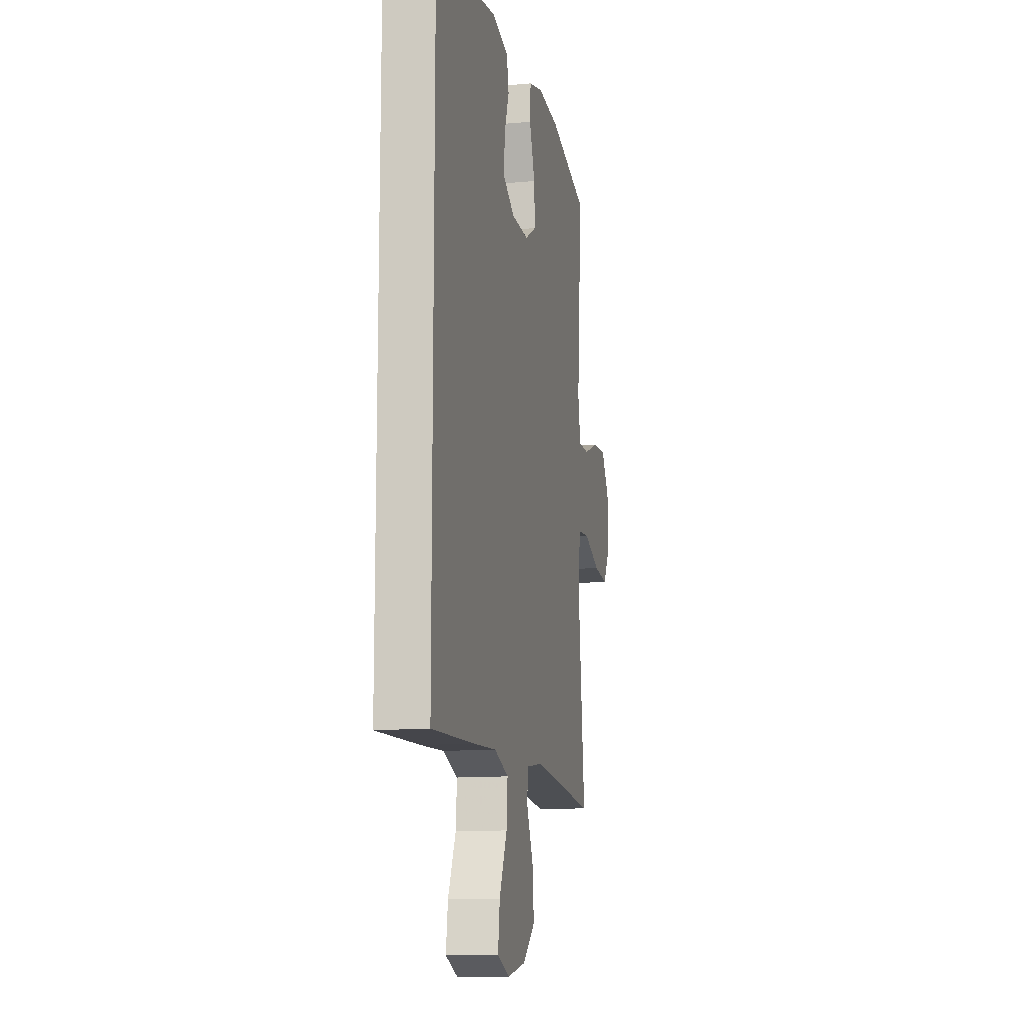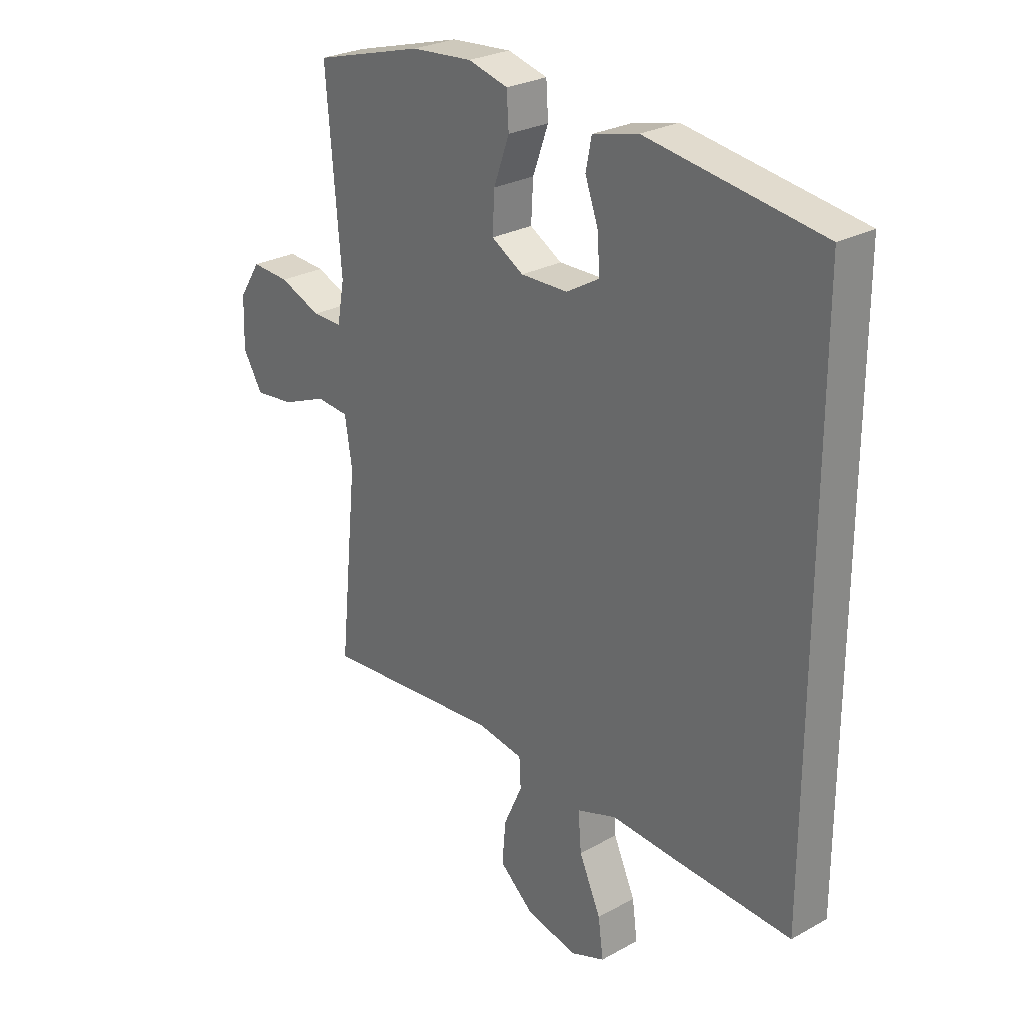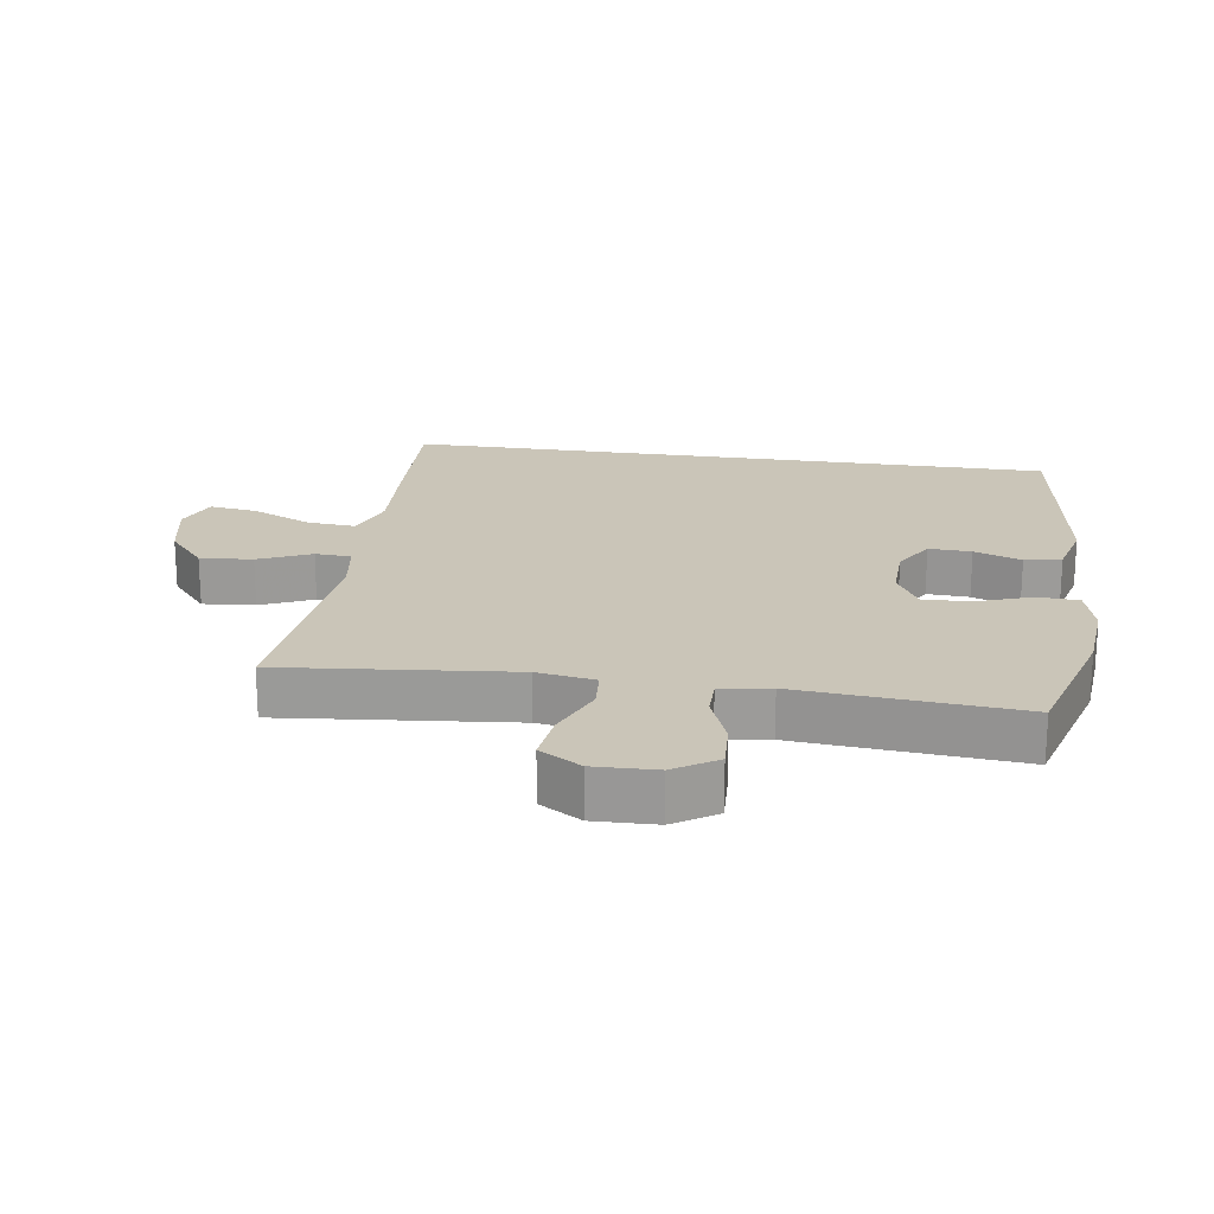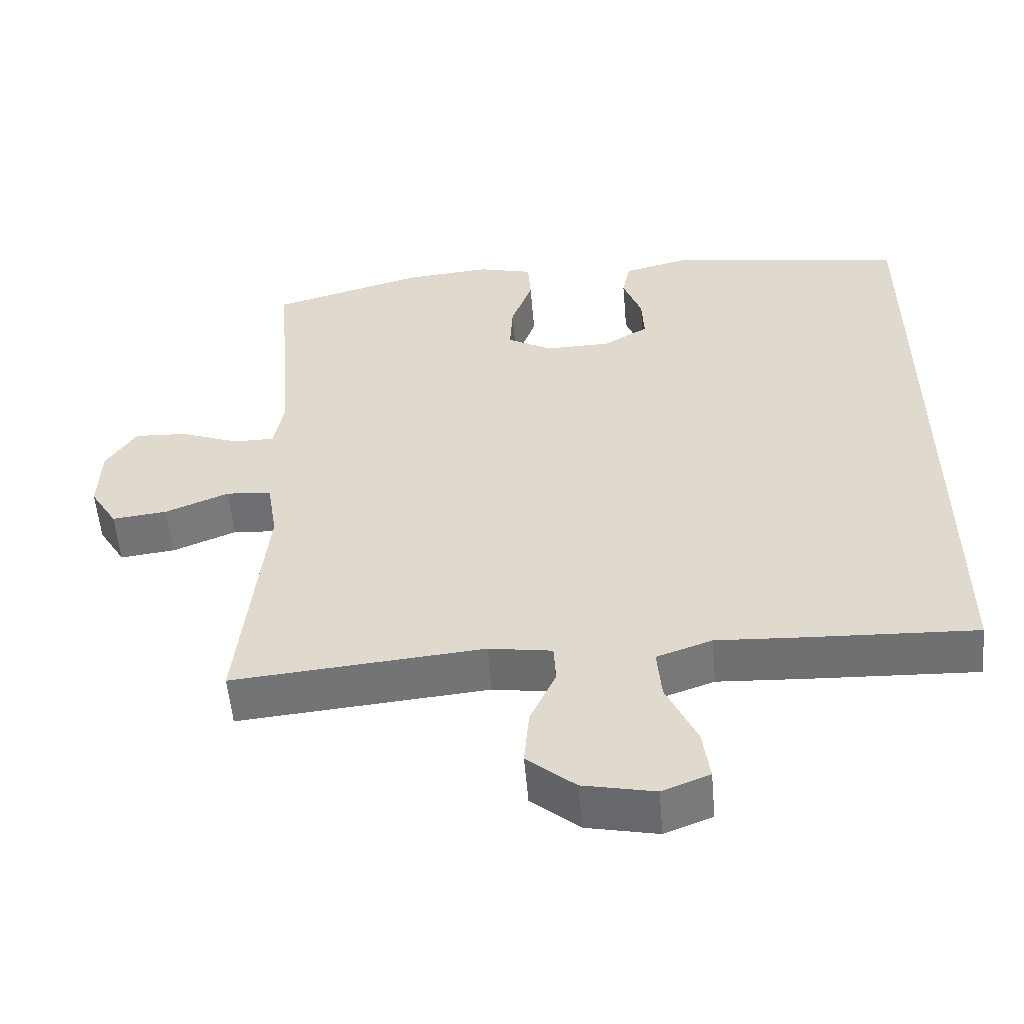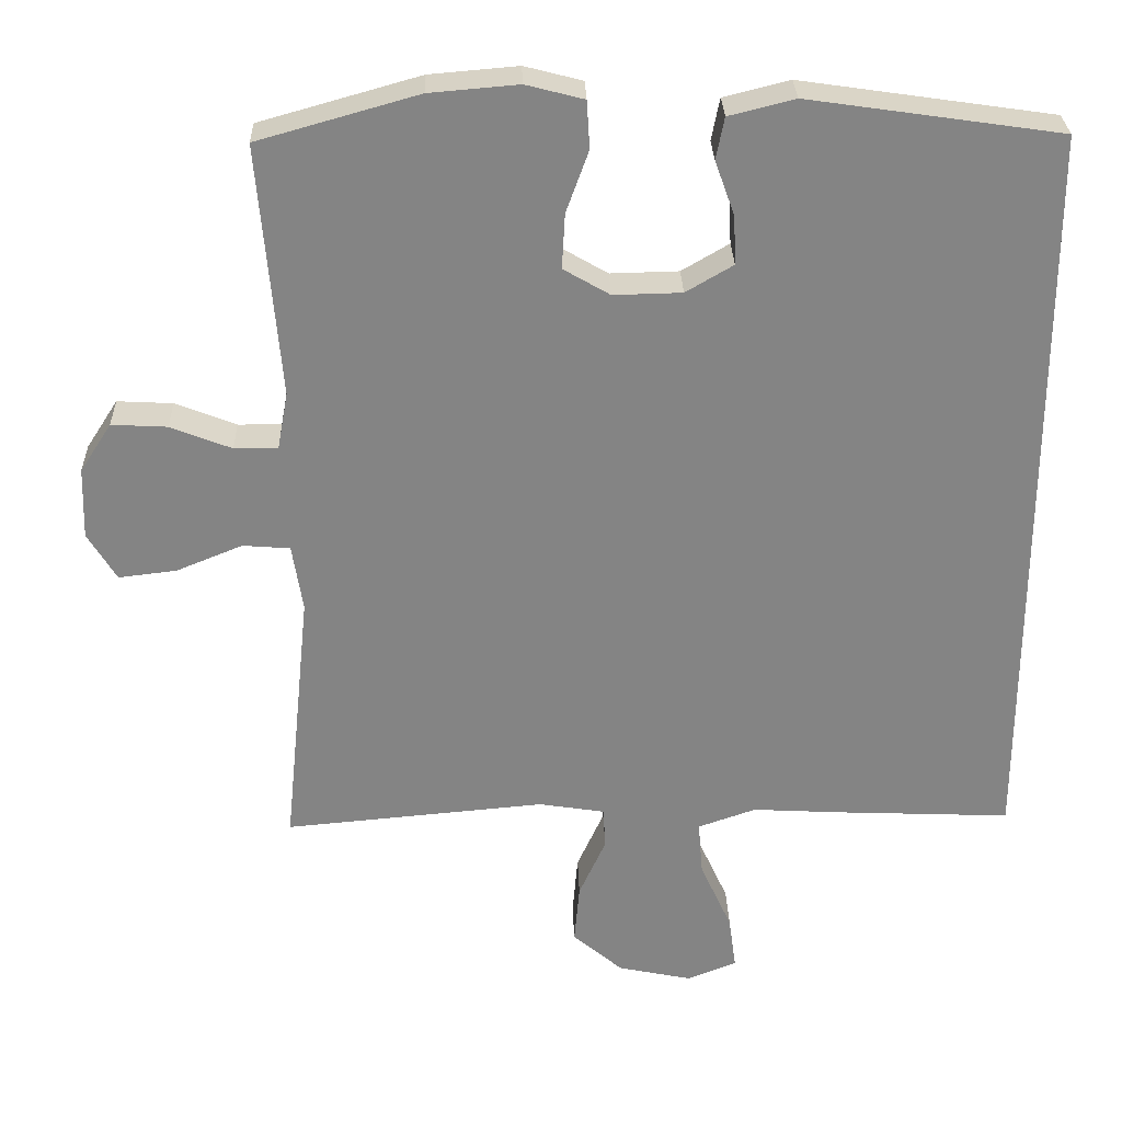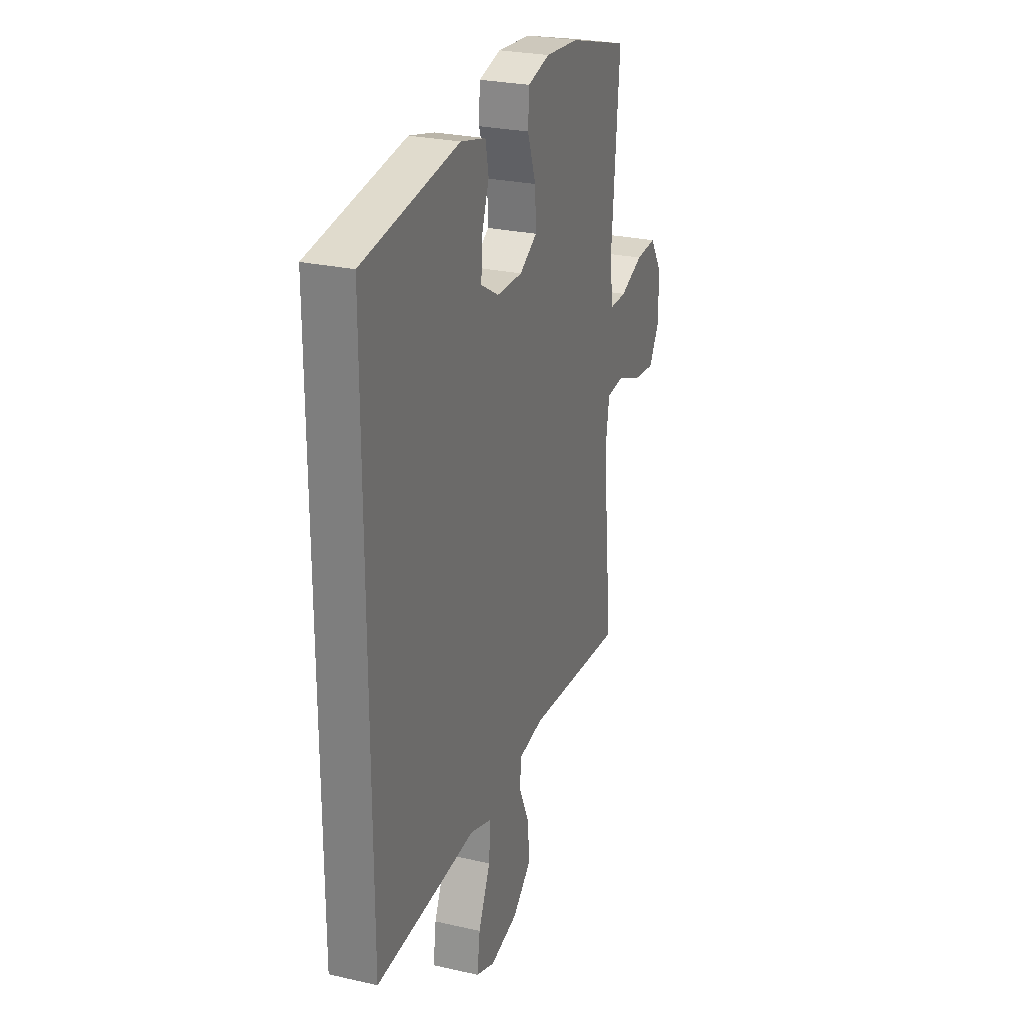
<metadata>
{"format":"obj","ext":"obj","renderer":"f3d","projection":"perspective","resolution":1024,"background":"white","views":[{"elev":-12.5,"azim":102.1,"up":"+Z"},{"elev":26.8,"azim":49.4,"up":"+Z"},{"elev":20.4,"azim":-81.4,"up":"+Y"},{"elev":-55.3,"azim":4.9,"up":"+Z"},{"elev":28.8,"azim":-1.7,"up":"+Z"},{"elev":26.4,"azim":109.7,"up":"+Z"}]}
</metadata>
<code>
v -0.5 0.07 0.5
v -0.287 0.07 0.56
v -0.169 0.07 0.57
v -0.092 0.07 0.55
v -0.088 0.07 0.487
v -0.118 0.07 0.404
v -0.122 0.07 0.331
v -0.06 0.07 0.295
v 0.031 0.07 0.297
v 0.094 0.07 0.334
v 0.091 0.07 0.399
v 0.065 0.07 0.471
v 0.076 0.07 0.527
v 0.164 0.07 0.549
v 0.5 0.07 0.5
v 0.5 0.07 -0.501
v 0.271 0.07 -0.491
v 0.147 0.07 -0.484
v 0.07 0.07 -0.511
v 0.076 0.07 -0.584
v 0.118 0.07 -0.677
v 0.128 0.07 -0.75
v 0.062 0.07 -0.776
v -0.037 0.07 -0.755
v -0.104 0.07 -0.698
v -0.097 0.07 -0.618
v -0.061 0.07 -0.538
v -0.064 0.07 -0.483
v -0.152 0.07 -0.469
v -0.5 0.07 -0.5
v -0.464 0.07 -0.148
v -0.478 0.07 -0.059
v -0.541 0.07 -0.054
v -0.629 0.07 -0.09
v -0.706 0.07 -0.099
v -0.744 0.07 -0.036
v -0.741 0.07 0.059
v -0.699 0.07 0.124
v -0.625 0.07 0.12
v -0.544 0.07 0.088
v -0.486 0.07 0.088
v -0.472 0.07 0.164
v -0.5 0 0.5
v -0.287 0 0.56
v -0.169 0 0.57
v -0.092 0 0.55
v -0.088 0 0.487
v -0.118 0 0.404
v -0.122 0 0.331
v -0.06 0 0.295
v 0.031 0 0.297
v 0.094 0 0.334
v 0.091 0 0.399
v 0.065 0 0.471
v 0.076 0 0.527
v 0.164 0 0.549
v 0.5 0 0.5
v 0.5 0 -0.501
v 0.271 0 -0.491
v 0.147 0 -0.484
v 0.07 0 -0.511
v 0.076 0 -0.584
v 0.118 0 -0.677
v 0.128 0 -0.75
v 0.062 0 -0.776
v -0.037 0 -0.755
v -0.104 0 -0.698
v -0.097 0 -0.618
v -0.061 0 -0.538
v -0.064 0 -0.483
v -0.152 0 -0.469
v -0.5 0 -0.5
v -0.464 0 -0.148
v -0.478 0 -0.059
v -0.541 0 -0.054
v -0.629 0 -0.09
v -0.706 0 -0.099
v -0.744 0 -0.036
v -0.741 0 0.059
v -0.699 0 0.124
v -0.625 0 0.12
v -0.544 0 0.088
v -0.486 0 0.088
v -0.472 0 0.164
f 38 39 40
f 37 38 40
f 36 37 40
f 35 36 40
f 34 35 40
f 33 34 40
f 32 33 40 41
f 31 32 41 42
f 29 30 31
f 28 29 31 42
f 25 26 27
f 24 25 27
f 23 24 27
f 22 23 27
f 21 22 27
f 20 21 27
f 19 20 27 28
f 42 1 2
f 28 42 2
f 19 28 2
f 18 19 2
f 14 15 16
f 13 14 16
f 12 13 16
f 11 12 16
f 16 17 18
f 11 16 18
f 10 11 18
f 4 5 6
f 3 4 6
f 2 3 6
f 2 6 7
f 18 2 7
f 9 10 18
f 8 9 18
f 7 8 18
f 82 81 80
f 82 80 79
f 82 79 78
f 82 78 77
f 82 77 76
f 82 76 75
f 83 82 75 74
f 84 83 74 73
f 73 72 71
f 84 73 71 70
f 69 68 67
f 69 67 66
f 69 66 65
f 69 65 64
f 69 64 63
f 69 63 62
f 70 69 62 61
f 44 43 84
f 44 84 70
f 44 70 61
f 44 61 60
f 58 57 56
f 58 56 55
f 58 55 54
f 58 54 53
f 60 59 58
f 60 58 53
f 60 53 52
f 48 47 46
f 48 46 45
f 48 45 44
f 49 48 44
f 49 44 60
f 60 52 51
f 60 51 50
f 60 50 49
f 1 43 44 2
f 2 44 45 3
f 3 45 46 4
f 4 46 47 5
f 5 47 48 6
f 6 48 49 7
f 7 49 50 8
f 8 50 51 9
f 9 51 52 10
f 10 52 53 11
f 11 53 54 12
f 12 54 55 13
f 13 55 56 14
f 14 56 57 15
f 15 57 58 16
f 16 58 59 17
f 17 59 60 18
f 18 60 61 19
f 19 61 62 20
f 20 62 63 21
f 21 63 64 22
f 22 64 65 23
f 23 65 66 24
f 24 66 67 25
f 25 67 68 26
f 26 68 69 27
f 27 69 70 28
f 28 70 71 29
f 29 71 72 30
f 30 72 73 31
f 31 73 74 32
f 32 74 75 33
f 33 75 76 34
f 34 76 77 35
f 35 77 78 36
f 36 78 79 37
f 37 79 80 38
f 38 80 81 39
f 39 81 82 40
f 40 82 83 41
f 41 83 84 42
f 42 84 43 1

</code>
